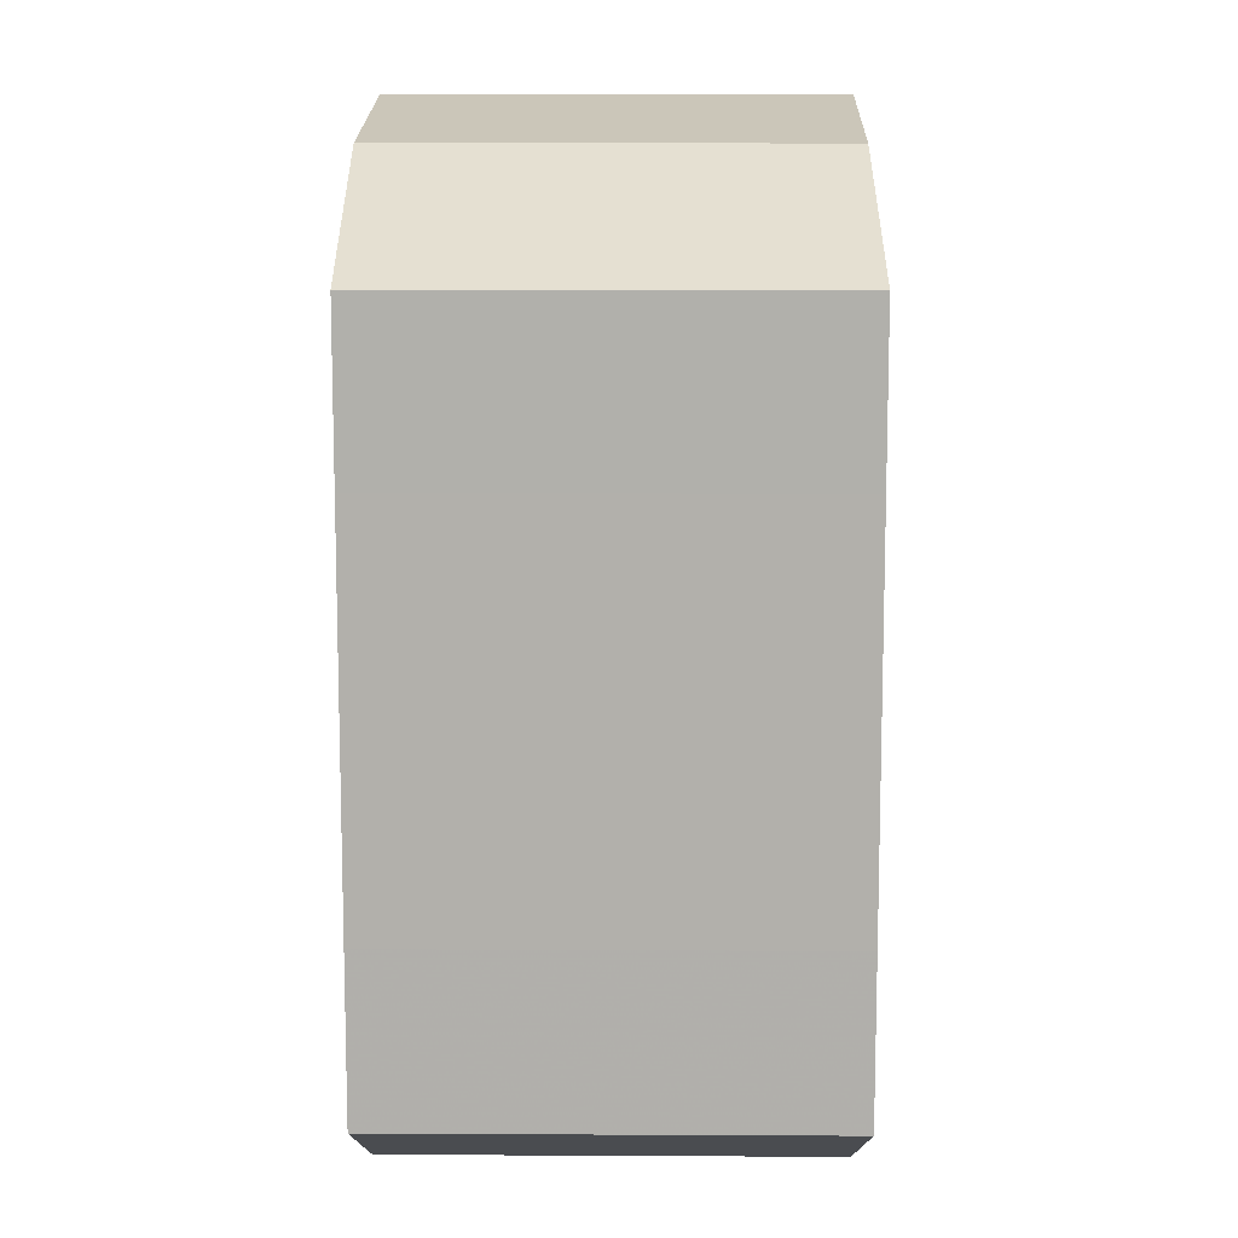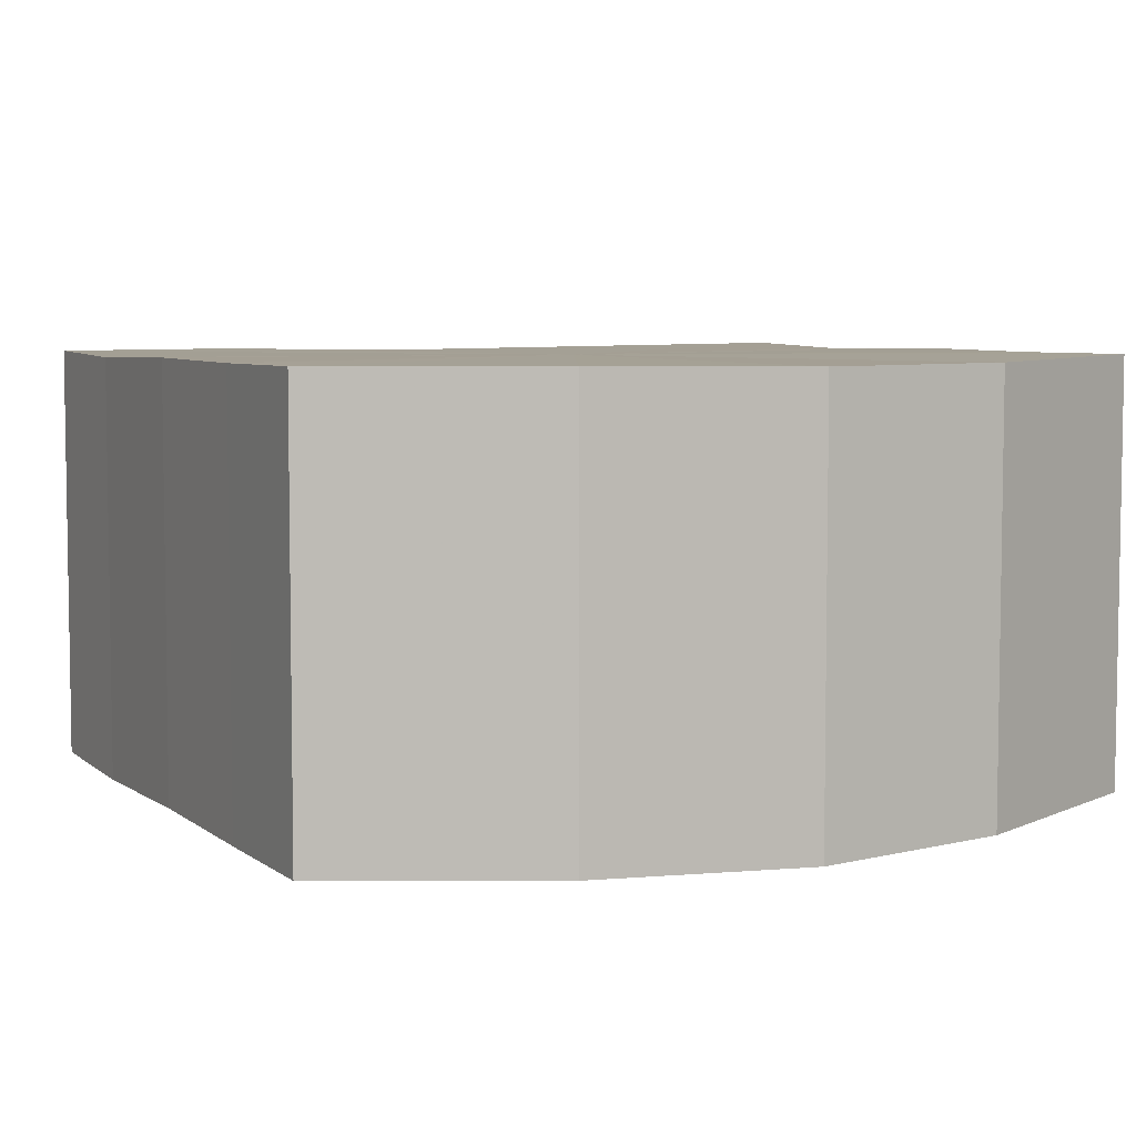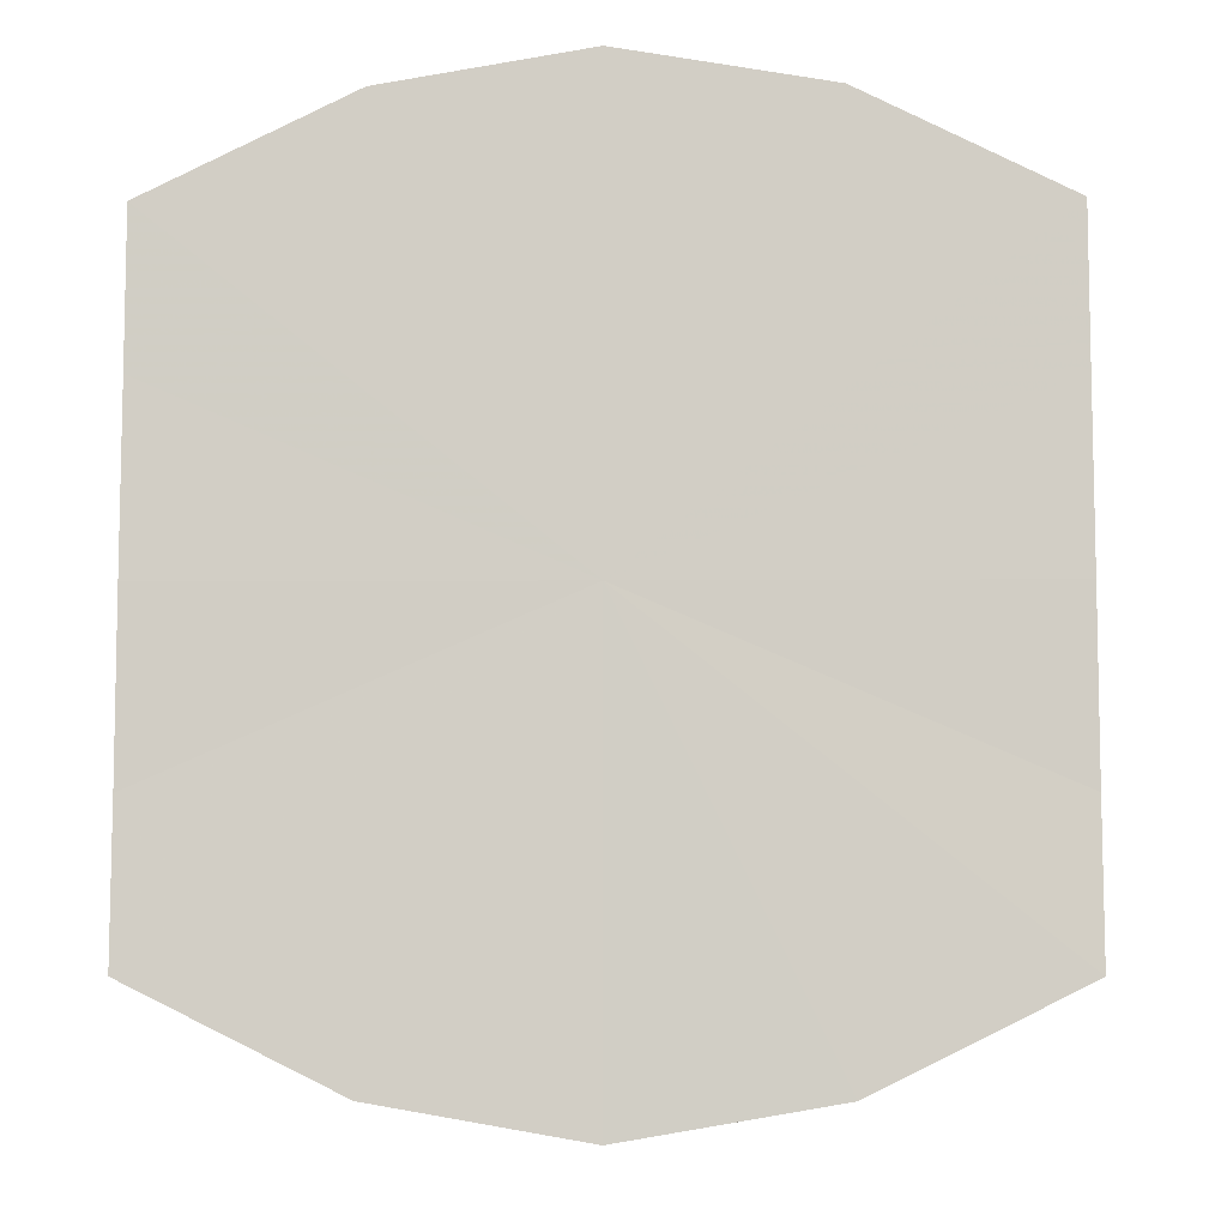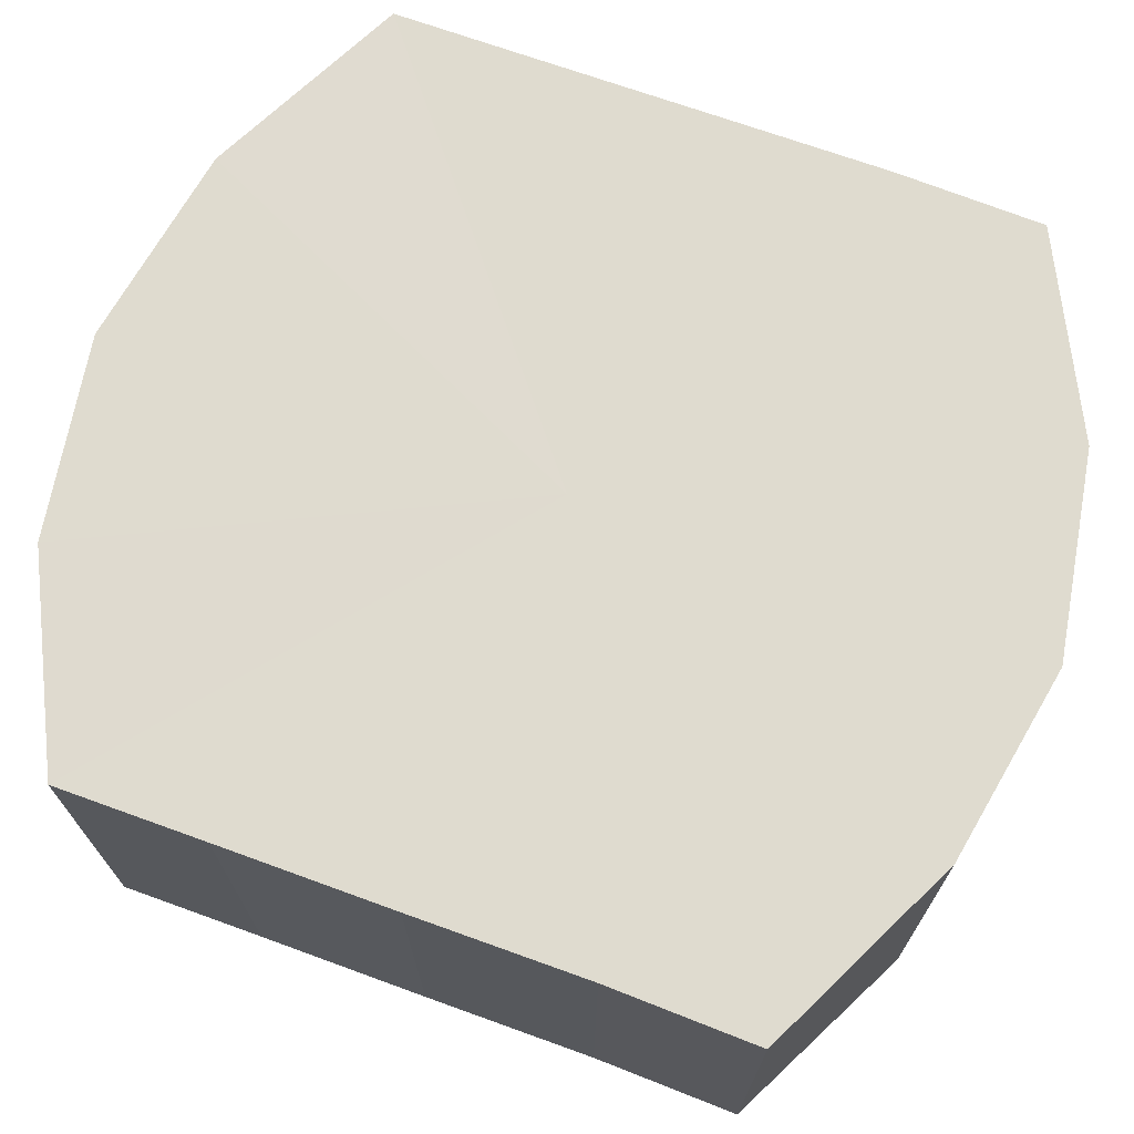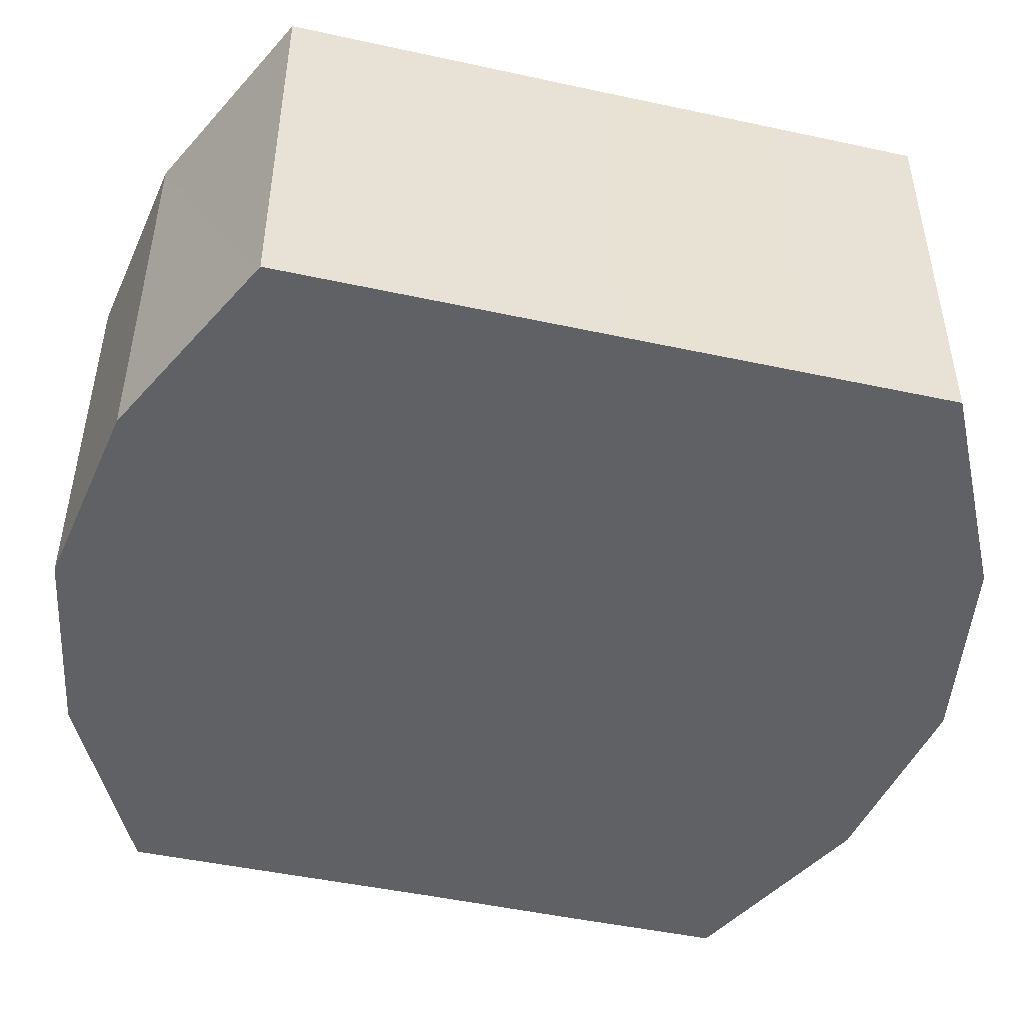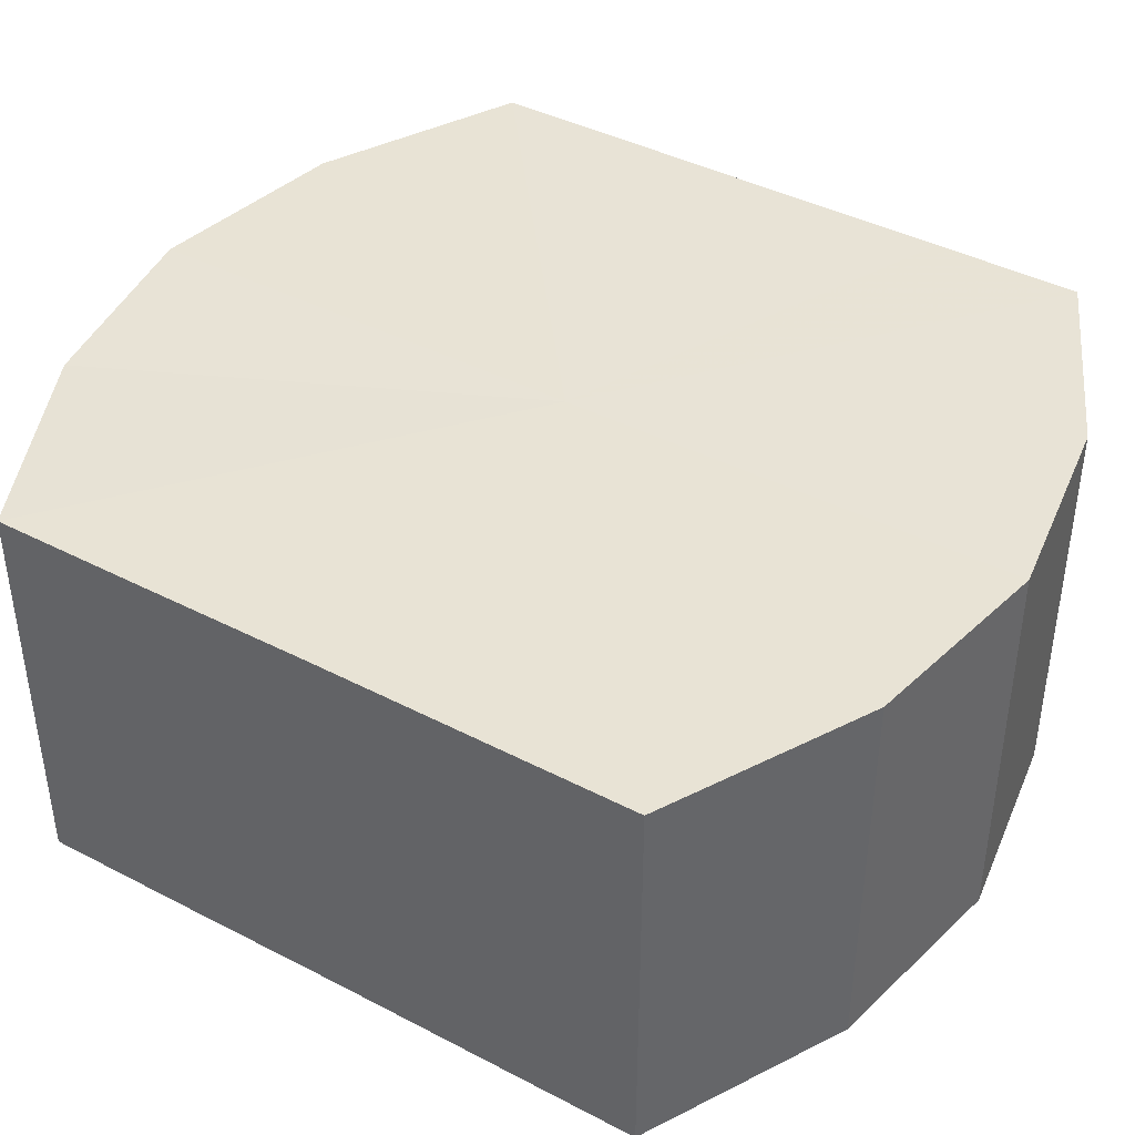
<metadata>
{"format":"obj","ext":"obj","renderer":"f3d","projection":"perspective","resolution":1024,"background":"white","views":[{"elev":11.4,"azim":90.7,"up":"+Z"},{"elev":5.9,"azim":-26.3,"up":"+Y"},{"elev":-7.9,"azim":1.1,"up":"+Z"},{"elev":70.2,"azim":-69.9,"up":"+Y"},{"elev":-48.1,"azim":-103.6,"up":"+Y"},{"elev":41.3,"azim":122.2,"up":"+Y"}]}
</metadata>
<code>
o 21590
v 2229 1870 9.017
v 2229 1870 9.025
v 2229 1870 9.017
v 2229 1870 9.033
v 2229 1870 9.025
v 2229 1870 9.008
v 2229 1870 9.008
v 2229 1870 9.038
v 2229 1870 9.033
v 2229 1870 9.001
v 2229 1870 9.001
v 2229 1870 9.039
v 2229 1870 9.038
v 2229 1870 8.996
v 2229 1870 8.996
v 2229 1870 9.038
v 2229 1870 9.039
v 2229 1870 8.994
v 2229 1870 8.994
v 2229 1870 9.033
v 2229 1870 9.038
v 2229 1870 8.996
v 2229 1870 8.996
v 2229 1870 9.025
v 2229 1870 9.033
v 2229 1870 9.001
v 2229 1870 9.001
v 2229 1870 9.017
v 2229 1870 9.025
v 2229 1870 9.008
v 2229 1870 9.008
v 2229 1870 9.017
v 2229 1870 9.017
v 2229 1870 9.025
v 2229 1870 9.025
v 2229 1870 9.033
v 2229 1870 9.033
v 2229 1870 9.008
v 2229 1870 9.017
v 2229 1870 9.001
v 2229 1870 9.008
v 2229 1870 9.038
v 2229 1870 9.038
v 2229 1870 8.996
v 2229 1870 9.001
v 2229 1870 8.994
v 2229 1870 8.996
v 2229 1870 9.039
v 2229 1870 9.039
v 2229 1870 8.996
v 2229 1870 8.994
v 2229 1870 9.001
v 2229 1870 8.996
v 2229 1870 9.038
v 2229 1870 9.038
v 2229 1870 9.008
v 2229 1870 9.001
v 2229 1870 9.017
v 2229 1870 9.008
v 2229 1870 9.033
v 2229 1870 9.033
v 2229 1870 9.025
v 2229 1870 9.017
v 2229 1870 9.025
v 2229 1870 9.017
v 2229 1870 9.025
v 2229 1870 9.017
v 2229 1870 9.033
v 2229 1870 9.008
v 2229 1870 9.038
v 2229 1870 9.001
v 2229 1870 9.039
v 2229 1870 8.996
v 2229 1870 9.038
v 2229 1870 8.994
v 2229 1870 9.033
v 2229 1870 8.996
v 2229 1870 9.025
v 2229 1870 9.001
v 2229 1870 9.017
v 2229 1870 9.008
v 2229 1870 9.017
v 2229 1870 9.017
v 2229 1870 9.025
v 2229 1870 9.008
v 2229 1870 9.033
v 2229 1870 9.001
v 2229 1870 9.038
v 2229 1870 8.996
v 2229 1870 9.039
v 2229 1870 8.994
v 2229 1870 9.038
v 2229 1870 8.996
v 2229 1870 9.033
v 2229 1870 9.001
v 2229 1870 9.025
v 2229 1870 9.008
v 2229 1870 9.017
f 1 2 3
f 2 4 5
f 6 1 7
f 4 8 9
f 10 6 11
f 8 12 13
f 14 10 15
f 12 16 17
f 18 14 19
f 16 20 21
f 22 18 23
f 20 24 25
f 26 22 27
f 24 28 29
f 30 26 31
f 28 30 32
f 33 34 35
f 35 36 37
f 38 39 33
f 40 41 38
f 37 42 43
f 44 45 40
f 46 47 44
f 43 48 49
f 50 51 46
f 52 53 50
f 49 54 55
f 56 57 52
f 58 59 56
f 55 60 61
f 62 63 58
f 61 64 62
f 65 66 67
f 65 68 66
f 65 67 69
f 65 70 68
f 65 69 71
f 65 72 70
f 65 71 73
f 65 74 72
f 65 73 75
f 65 76 74
f 65 75 77
f 65 78 76
f 65 77 79
f 65 80 78
f 65 79 81
f 65 81 80
f 82 83 84
f 82 85 83
f 82 84 86
f 82 87 85
f 82 86 88
f 82 89 87
f 82 88 90
f 82 91 89
f 82 90 92
f 82 93 91
f 82 92 94
f 82 95 93
f 82 94 96
f 82 97 95
f 82 96 98
f 82 98 97

</code>
